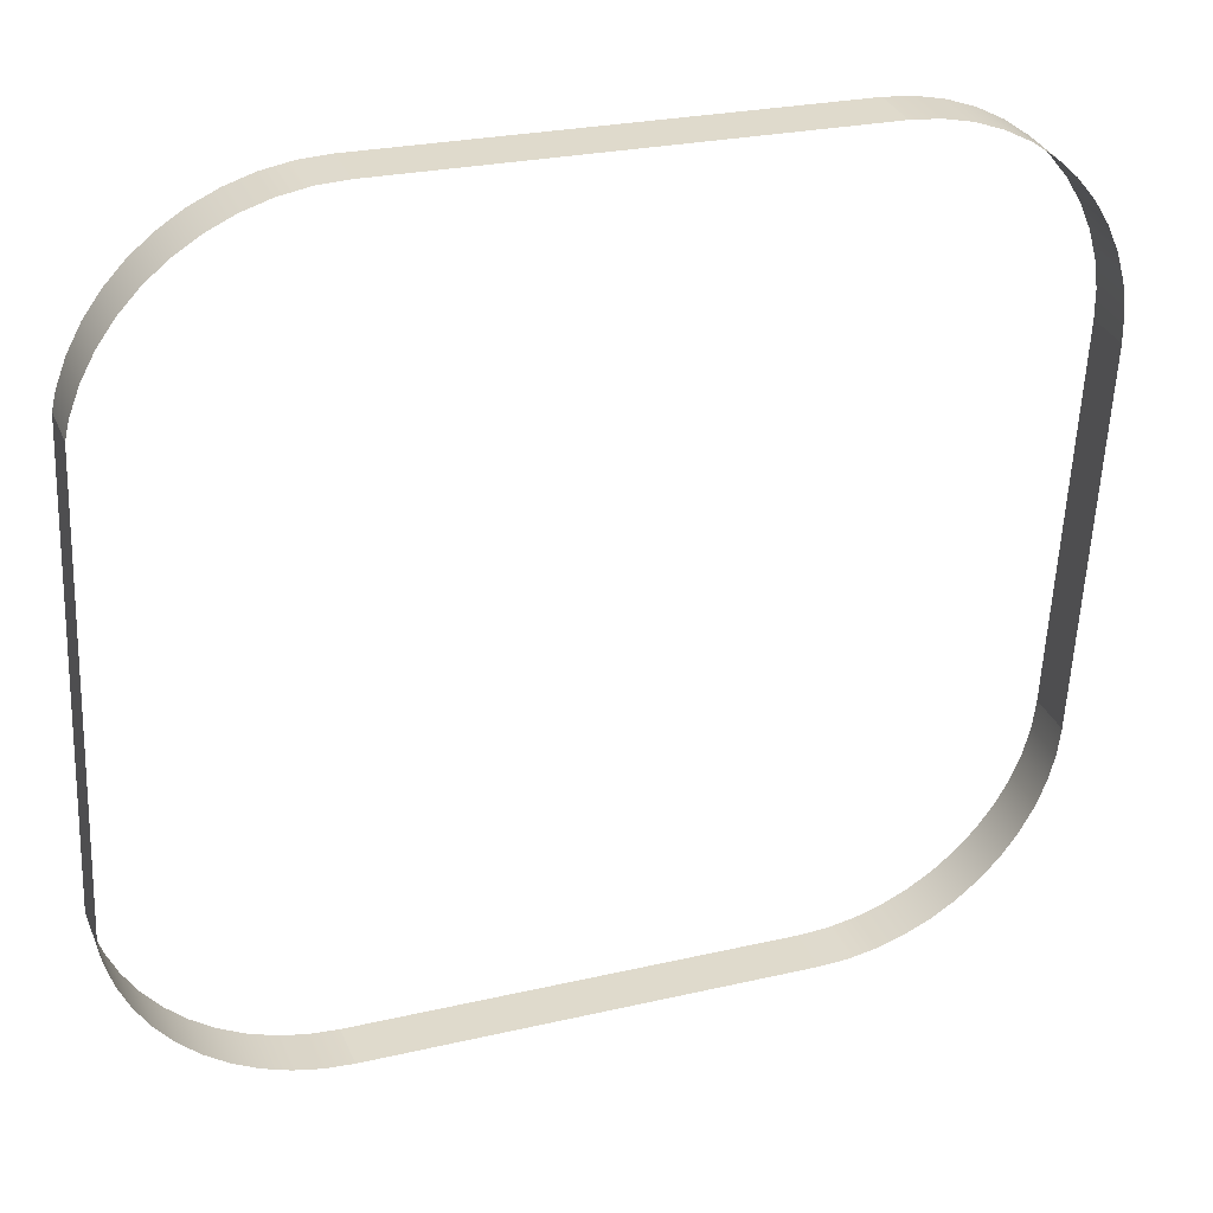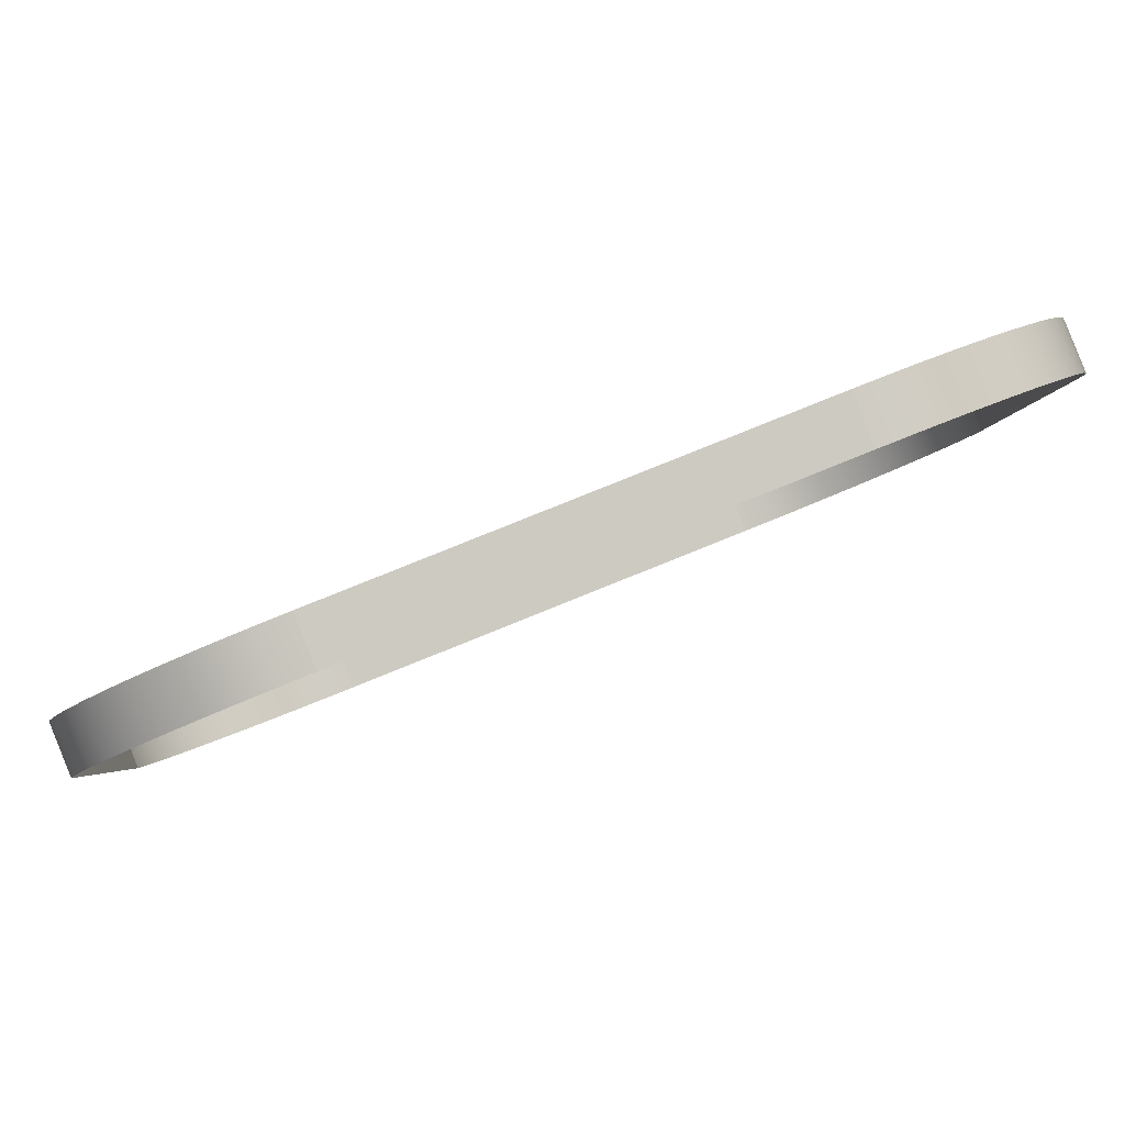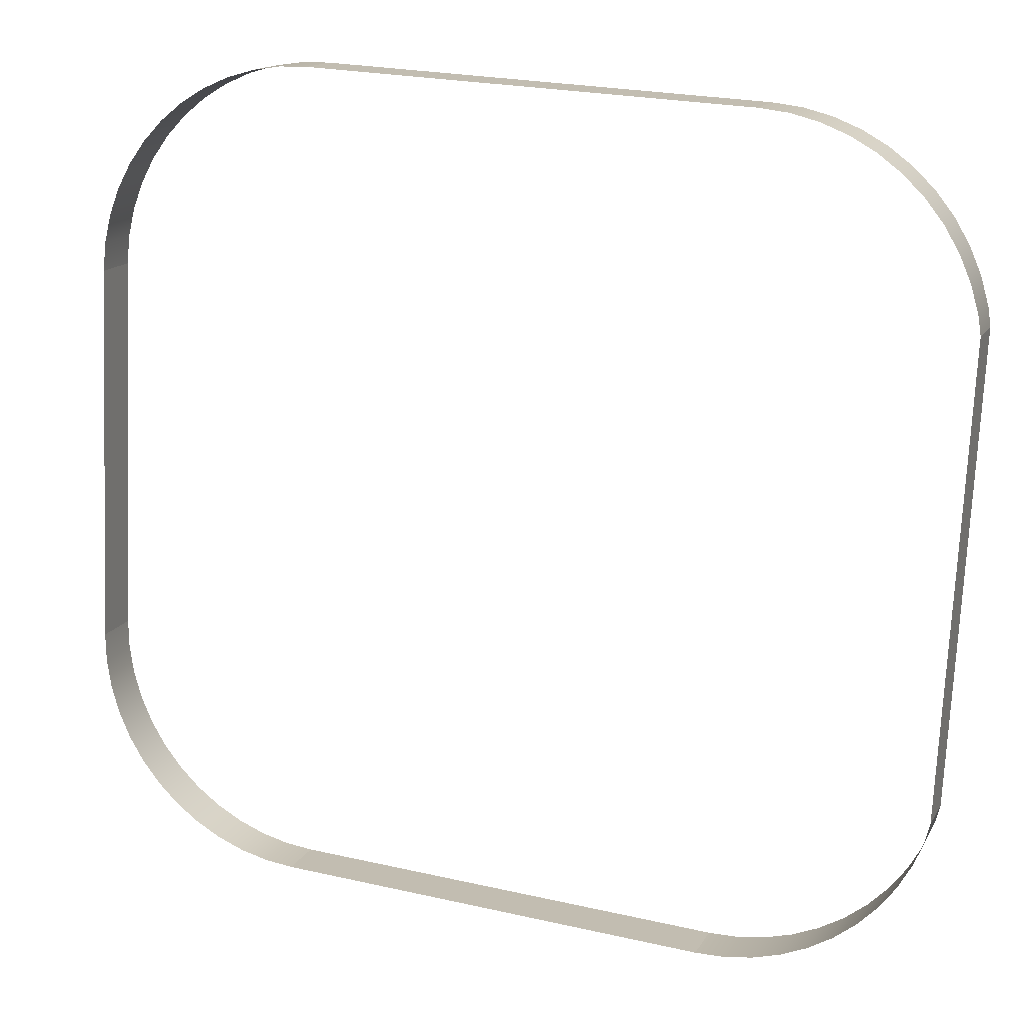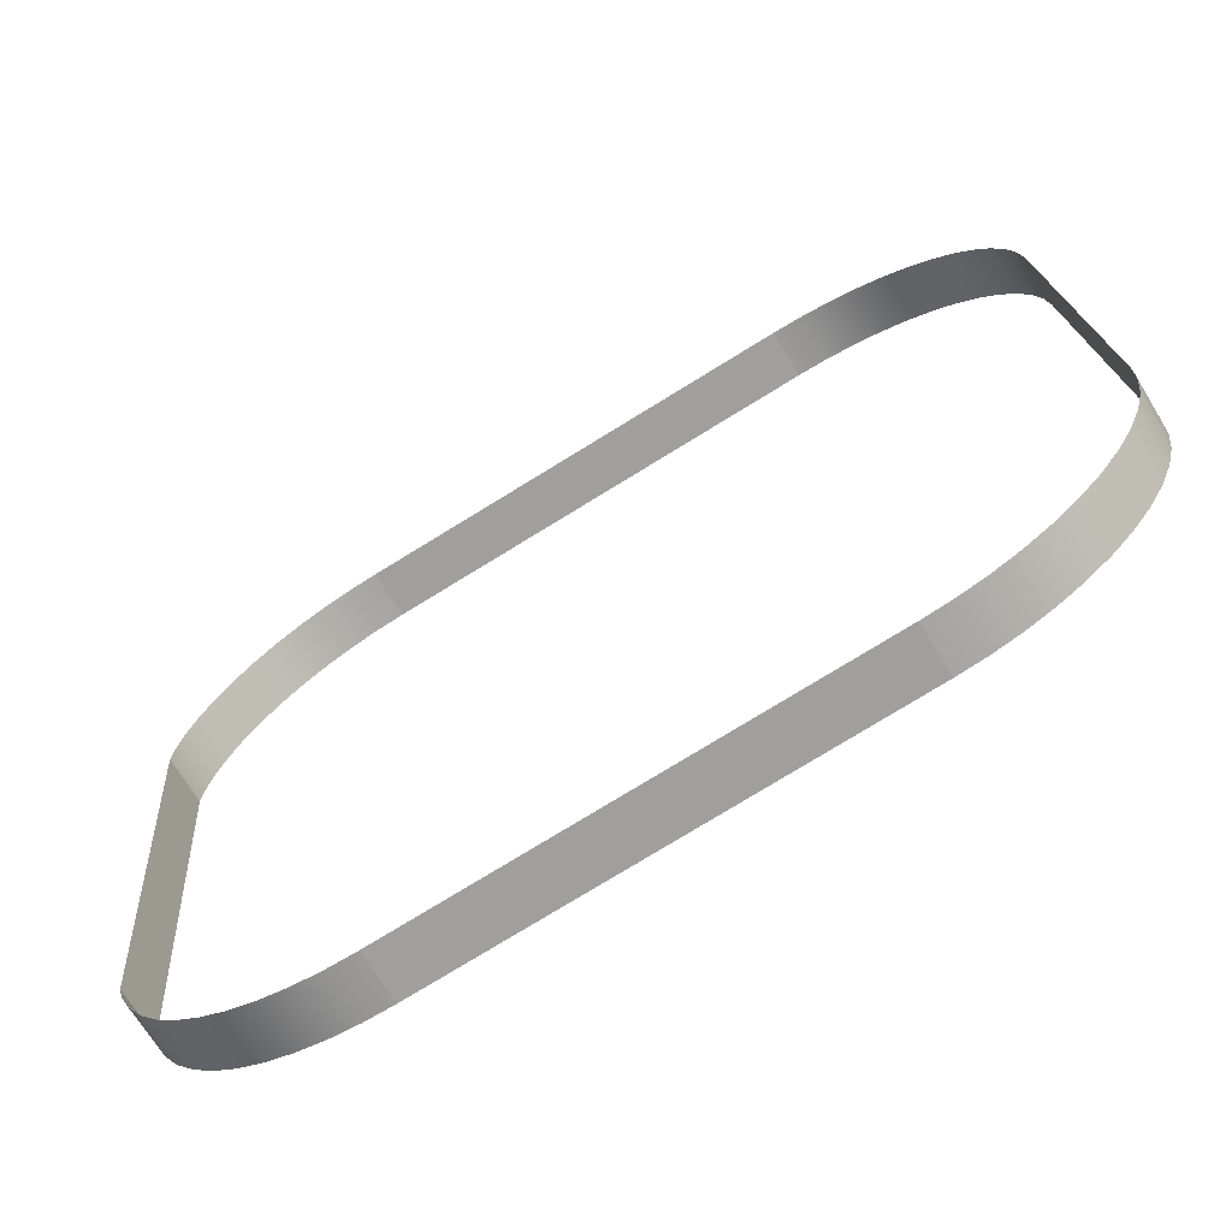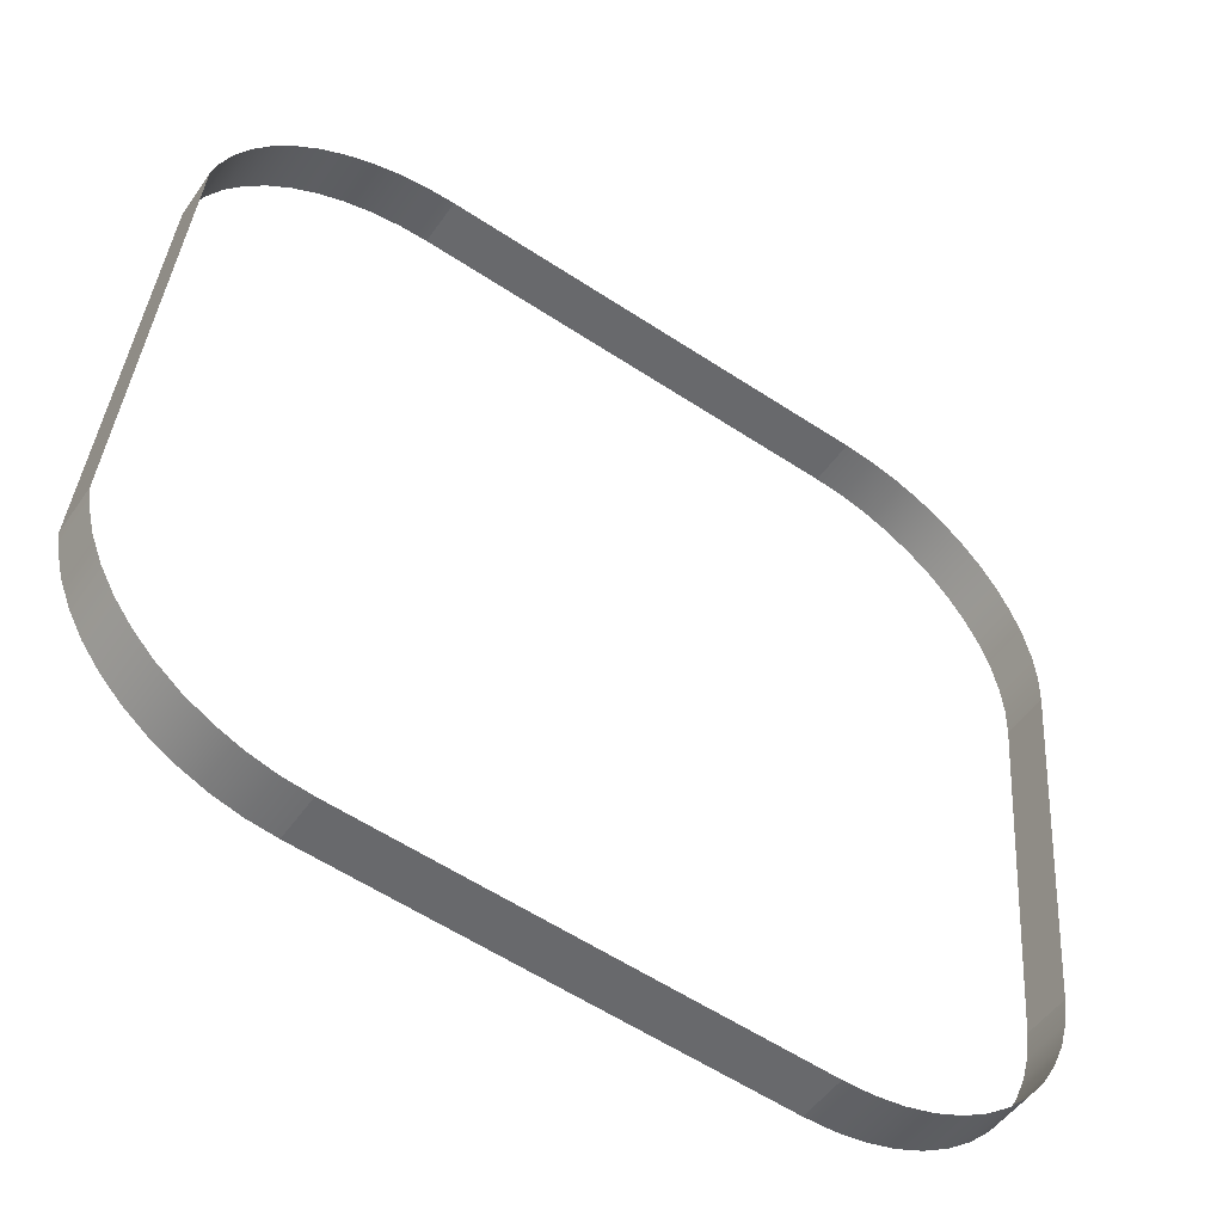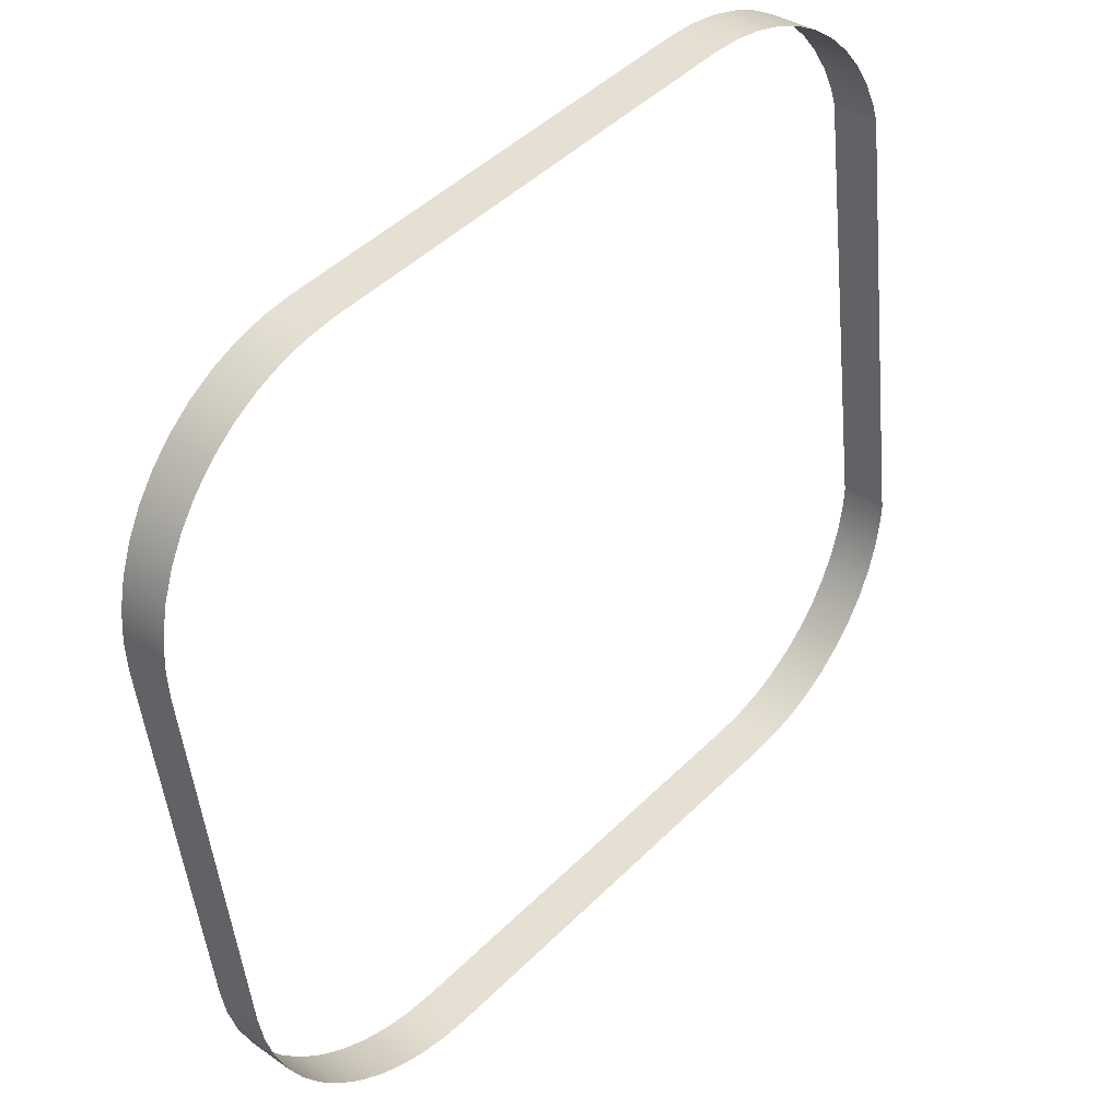
<metadata>
{"format":"obj","ext":"obj","renderer":"f3d","projection":"perspective","resolution":1024,"background":"white","views":[{"elev":25.2,"azim":-20.7,"up":"+Z"},{"elev":79.9,"azim":-22.0,"up":"+Z"},{"elev":23.4,"azim":-158.9,"up":"+Z"},{"elev":-77.2,"azim":31.5,"up":"+Z"},{"elev":-59.2,"azim":-34.0,"up":"+Z"},{"elev":46.5,"azim":131.8,"up":"+Z"}]}
</metadata>
<code>
o #ID3988
v -0.4119 0.003071 0.1712
v -0.4123 -0.001552 0.1723
v -0.4123 0.002863 0.1729
v -0.4119 -0.001344 0.1707
v -0.4111 0.003386 0.1687
v -0.4111 -0.001029 0.1682
v -0.4123 0.002863 0.1729
v -0.4123 -0.006925 0.2152
v -0.4123 -0.002509 0.2157
v -0.4123 -0.001552 0.1723
v -0.4099 0.003685 0.1663
v -0.4099 -0.00073 0.1658
v -0.4123 -0.002509 0.2157
v -0.4119 -0.007132 0.2168
v -0.4119 -0.002717 0.2174
v -0.4123 -0.006925 0.2152
v -0.4084 0.003962 0.1641
v -0.4084 -0.000453 0.1636
v -0.4111 -0.007448 0.2193
v -0.4111 -0.003033 0.2199
v -0.4066 0.004212 0.1621
v -0.4066 -0.000203 0.1616
v -0.4099 -0.007747 0.2217
v -0.4099 -0.003331 0.2223
v -0.4046 1.7e-05 0.1598
v -0.4046 0.004432 0.1604
v -0.4084 -0.008024 0.2239
v -0.4084 -0.003608 0.2245
v -0.4024 0.000202 0.1583
v -0.4024 0.004617 0.1589
v -0.4066 -0.008274 0.2259
v -0.4066 -0.003859 0.2265
v -0.4 0.000349 0.1572
v -0.4 0.004764 0.1577
v -0.4046 -0.004078 0.2282
v -0.4046 -0.008494 0.2277
v -0.3974 0.000456 0.1563
v -0.3974 0.004871 0.1569
v -0.4024 -0.004263 0.2297
v -0.4024 -0.008679 0.2292
v -0.3948 0.000521 0.1558
v -0.3948 0.004936 0.1563
v -0.4 -0.004411 0.2309
v -0.4 -0.008826 0.2303
v -0.3921 0.000543 0.1556
v -0.3921 0.004958 0.1562
v -0.3974 -0.004518 0.2317
v -0.3974 -0.008933 0.2312
v -0.3921 0.004958 0.1562
v -0.3512 0.000543 0.1556
v -0.3921 0.000543 0.1556
v -0.3512 0.004958 0.1562
v -0.3948 -0.004583 0.2323
v -0.3948 -0.008998 0.2317
v -0.3512 0.000543 0.1556
v -0.3485 0.004936 0.1563
v -0.3485 0.000521 0.1558
v -0.3512 0.004958 0.1562
v -0.3921 -0.004605 0.2324
v -0.3921 -0.00902 0.2319
v -0.3459 0.004871 0.1569
v -0.3459 0.000456 0.1563
v -0.3512 -0.004605 0.2324
v -0.3921 -0.00902 0.2319
v -0.3512 -0.00902 0.2319
v -0.3921 -0.004605 0.2324
v -0.3434 0.004764 0.1577
v -0.3434 0.000349 0.1572
v -0.3485 -0.008998 0.2317
v -0.3512 -0.004605 0.2324
v -0.3512 -0.00902 0.2319
v -0.3485 -0.004583 0.2323
v -0.341 0.004617 0.1589
v -0.341 0.000202 0.1583
v -0.3459 -0.008933 0.2312
v -0.3459 -0.004518 0.2317
v -0.3388 0.004432 0.1604
v -0.3388 1.7e-05 0.1598
v -0.3434 -0.008826 0.2303
v -0.3434 -0.004411 0.2309
v -0.3367 0.004212 0.1621
v -0.3367 -0.000203 0.1616
v -0.341 -0.008679 0.2292
v -0.341 -0.004263 0.2297
v -0.335 -0.000453 0.1636
v -0.335 0.003962 0.1641
v -0.3388 -0.008494 0.2277
v -0.3388 -0.004078 0.2282
v -0.3335 -0.00073 0.1658
v -0.3335 0.003685 0.1663
v -0.3367 -0.008274 0.2259
v -0.3367 -0.003859 0.2265
v -0.3323 -0.001029 0.1682
v -0.3323 0.003386 0.1687
v -0.335 -0.003608 0.2245
v -0.335 -0.008024 0.2239
v -0.3314 -0.001344 0.1707
v -0.3314 0.003071 0.1712
v -0.3335 -0.003331 0.2223
v -0.3335 -0.007747 0.2217
v -0.3309 -0.001671 0.1733
v -0.3309 0.002744 0.1738
v -0.3323 -0.003033 0.2199
v -0.3323 -0.007448 0.2193
v -0.3307 -0.002004 0.1759
v -0.3307 0.002412 0.1765
v -0.3314 -0.002717 0.2174
v -0.3314 -0.007132 0.2168
v -0.3307 -0.006473 0.2116
v -0.3307 0.002412 0.1765
v -0.3307 -0.002058 0.2121
v -0.3307 -0.002004 0.1759
v -0.3309 -0.00239 0.2148
v -0.3309 -0.006806 0.2142
v -0.3307 -0.002058 0.2121
v -0.3307 -0.006473 0.2116
f 1 2 3
f 3 2 1
f 2 1 4
f 4 1 2
f 5 4 1
f 1 4 5
f 4 5 6
f 6 5 4
f 7 8 9
f 9 8 7
f 8 7 10
f 10 7 8
f 11 6 5
f 5 6 11
f 6 11 12
f 12 11 6
f 13 14 15
f 15 14 13
f 14 13 16
f 16 13 14
f 17 12 11
f 11 12 17
f 12 17 18
f 18 17 12
f 15 19 20
f 20 19 15
f 19 15 14
f 14 15 19
f 21 18 17
f 17 18 21
f 18 21 22
f 22 21 18
f 20 23 24
f 24 23 20
f 23 20 19
f 19 20 23
f 21 25 22
f 22 25 21
f 25 21 26
f 26 21 25
f 24 27 28
f 28 27 24
f 27 24 23
f 23 24 27
f 26 29 25
f 25 29 26
f 29 26 30
f 30 26 29
f 28 31 32
f 32 31 28
f 31 28 27
f 27 28 31
f 30 33 29
f 29 33 30
f 33 30 34
f 34 30 33
f 35 31 36
f 36 31 35
f 31 35 32
f 32 35 31
f 34 37 33
f 33 37 34
f 37 34 38
f 38 34 37
f 39 36 40
f 40 36 39
f 36 39 35
f 35 39 36
f 38 41 37
f 37 41 38
f 41 38 42
f 42 38 41
f 43 40 44
f 44 40 43
f 40 43 39
f 39 43 40
f 42 45 41
f 41 45 42
f 45 42 46
f 46 42 45
f 47 44 48
f 48 44 47
f 44 47 43
f 43 47 44
f 49 50 51
f 51 50 49
f 50 49 52
f 52 49 50
f 53 48 54
f 54 48 53
f 48 53 47
f 47 53 48
f 55 56 57
f 57 56 55
f 56 55 58
f 58 55 56
f 59 54 60
f 60 54 59
f 54 59 53
f 53 59 54
f 57 61 62
f 62 61 57
f 61 57 56
f 56 57 61
f 63 64 65
f 65 64 63
f 64 63 66
f 66 63 64
f 62 67 68
f 68 67 62
f 67 62 61
f 61 62 67
f 69 70 71
f 71 70 69
f 70 69 72
f 72 69 70
f 68 73 74
f 74 73 68
f 73 68 67
f 67 68 73
f 75 72 69
f 69 72 75
f 72 75 76
f 76 75 72
f 74 77 78
f 78 77 74
f 77 74 73
f 73 74 77
f 79 76 75
f 75 76 79
f 76 79 80
f 80 79 76
f 78 81 82
f 82 81 78
f 81 78 77
f 77 78 81
f 83 80 79
f 79 80 83
f 80 83 84
f 84 83 80
f 85 81 86
f 86 81 85
f 81 85 82
f 82 85 81
f 87 84 83
f 83 84 87
f 84 87 88
f 88 87 84
f 89 86 90
f 90 86 89
f 86 89 85
f 85 89 86
f 91 88 87
f 87 88 91
f 88 91 92
f 92 91 88
f 93 90 94
f 94 90 93
f 90 93 89
f 89 93 90
f 91 95 92
f 92 95 91
f 95 91 96
f 96 91 95
f 97 94 98
f 98 94 97
f 94 97 93
f 93 97 94
f 96 99 95
f 95 99 96
f 99 96 100
f 100 96 99
f 101 98 102
f 102 98 101
f 98 101 97
f 97 101 98
f 100 103 99
f 99 103 100
f 103 100 104
f 104 100 103
f 105 102 106
f 106 102 105
f 102 105 101
f 101 105 102
f 104 107 103
f 103 107 104
f 107 104 108
f 108 104 107
f 109 110 111
f 111 110 109
f 110 109 112
f 112 109 110
f 108 113 107
f 107 113 108
f 113 108 114
f 114 108 113
f 114 115 113
f 113 115 114
f 115 114 116
f 116 114 115

</code>
